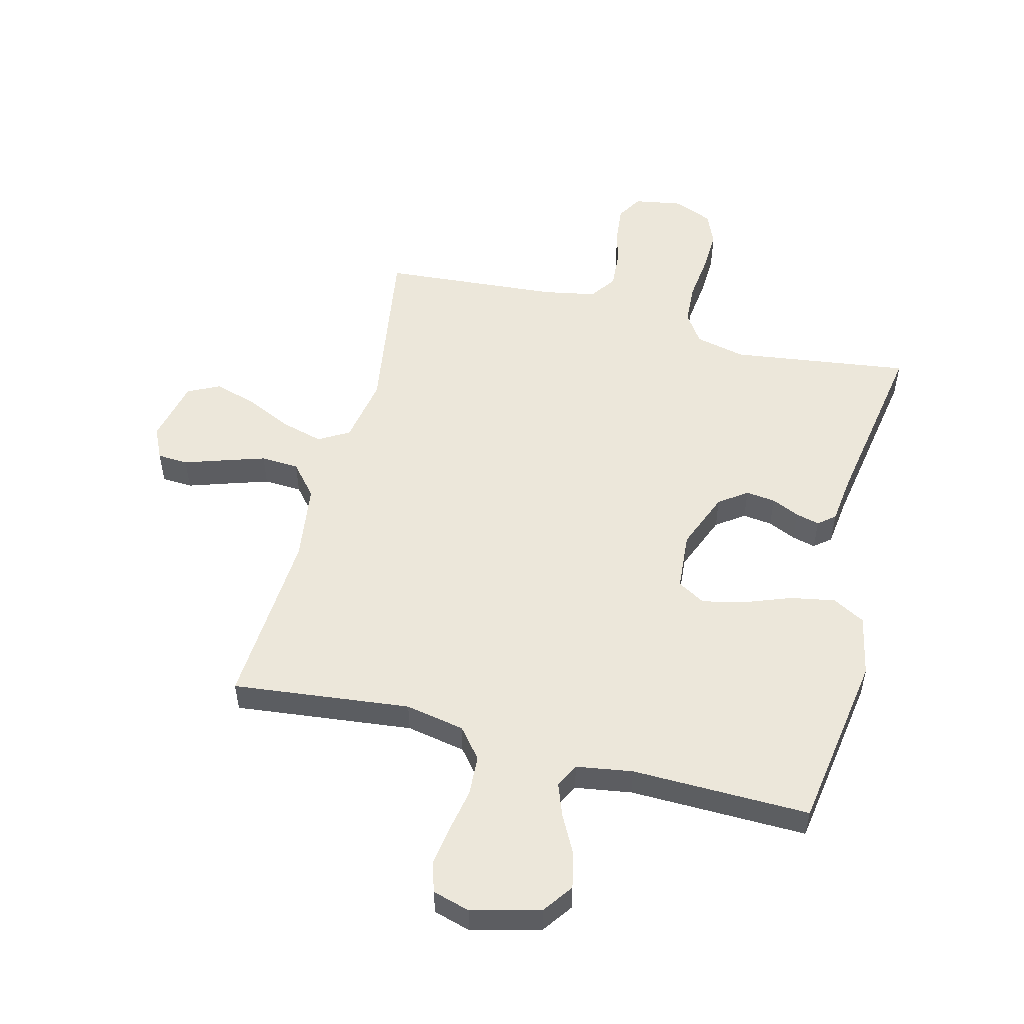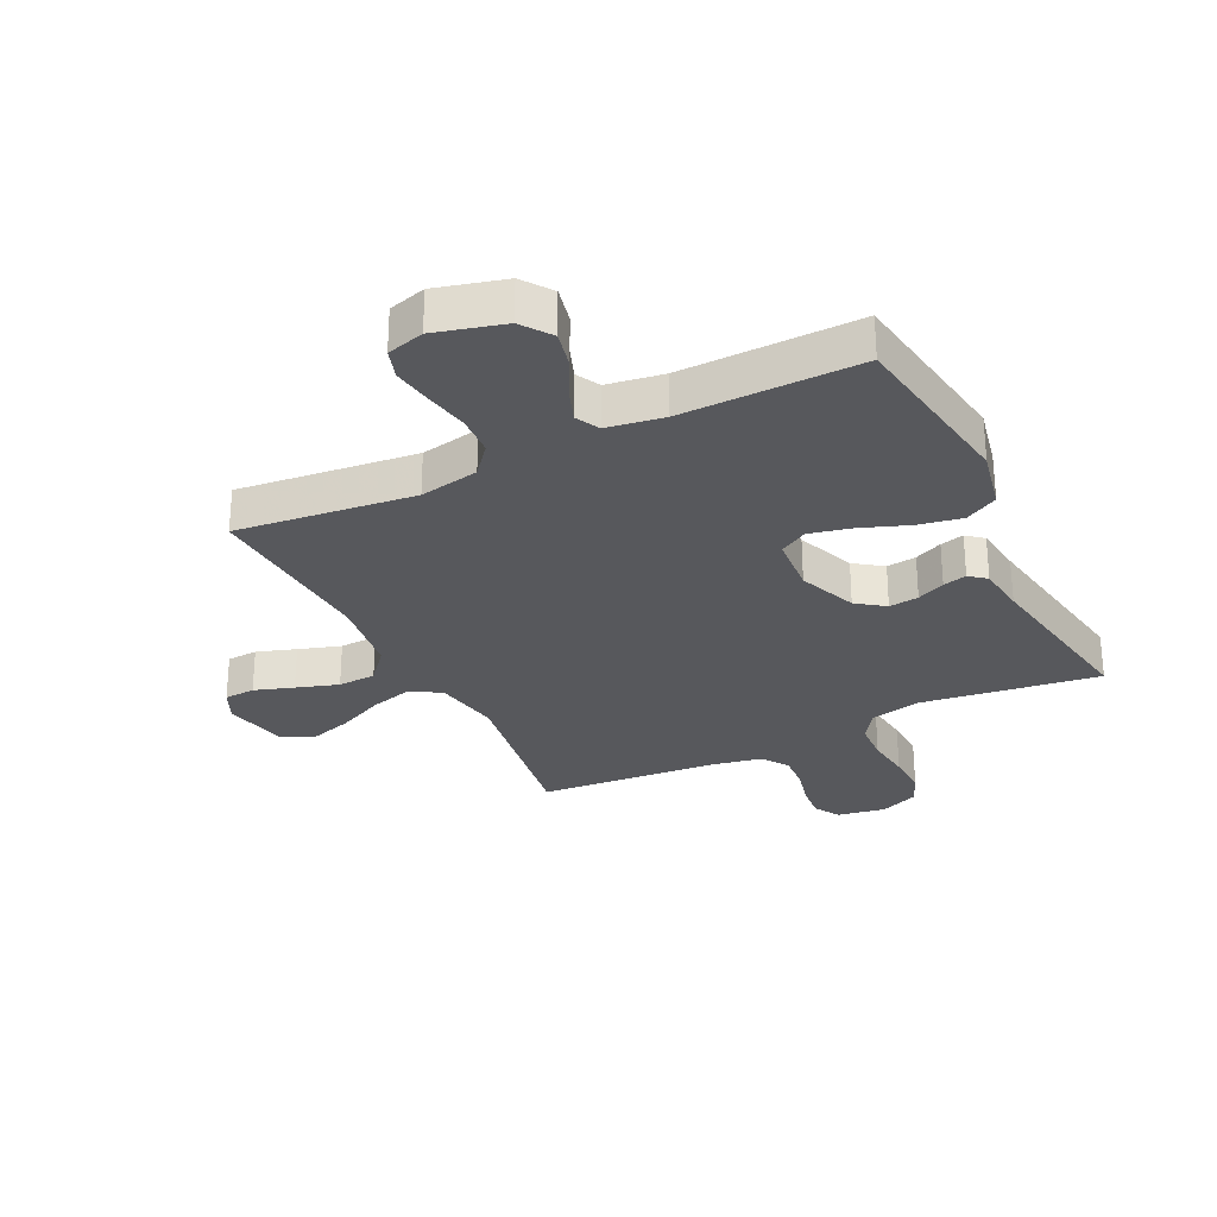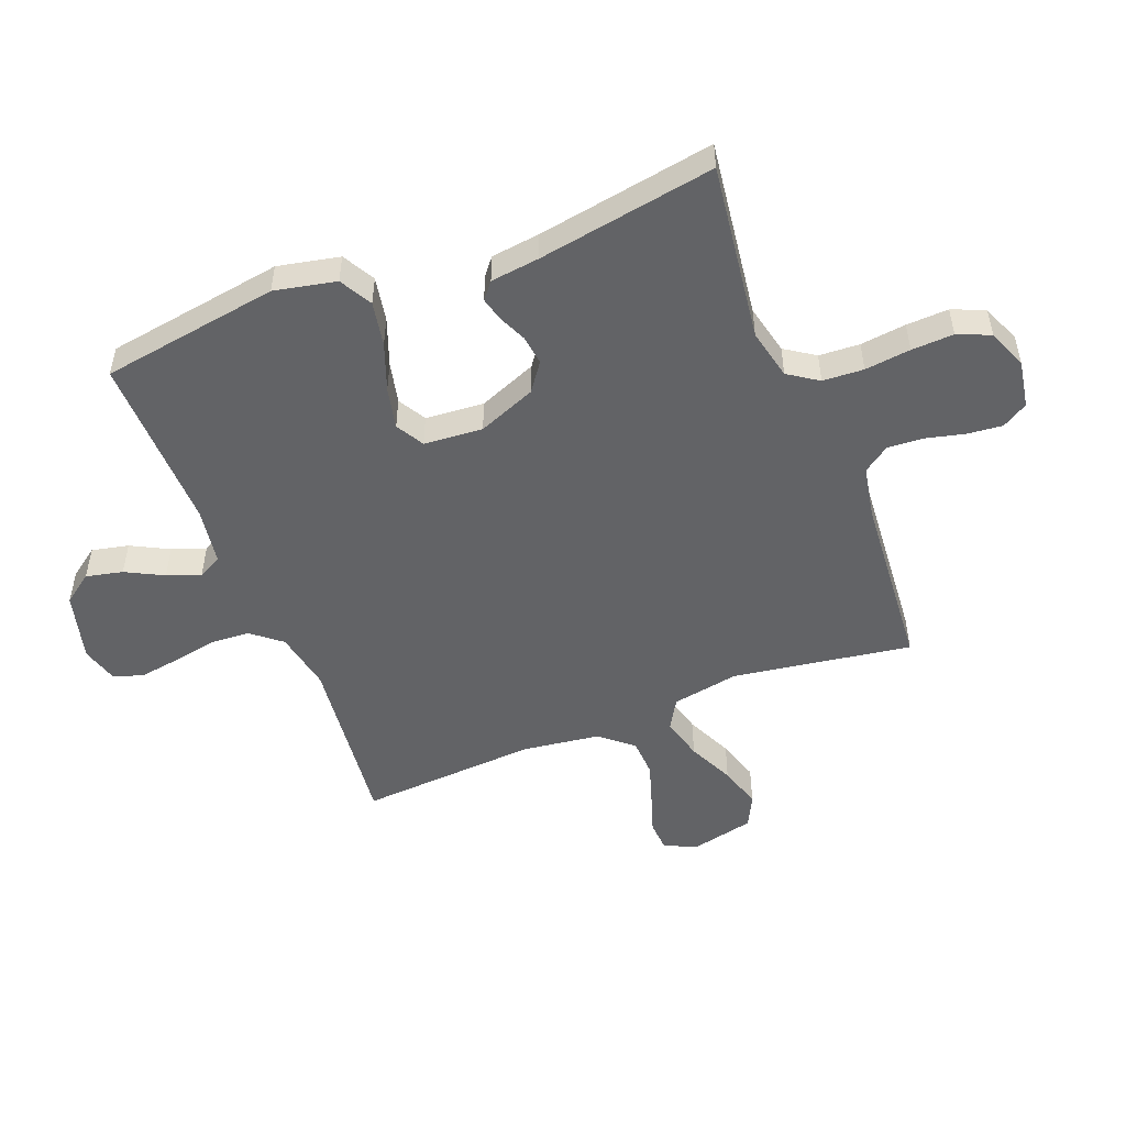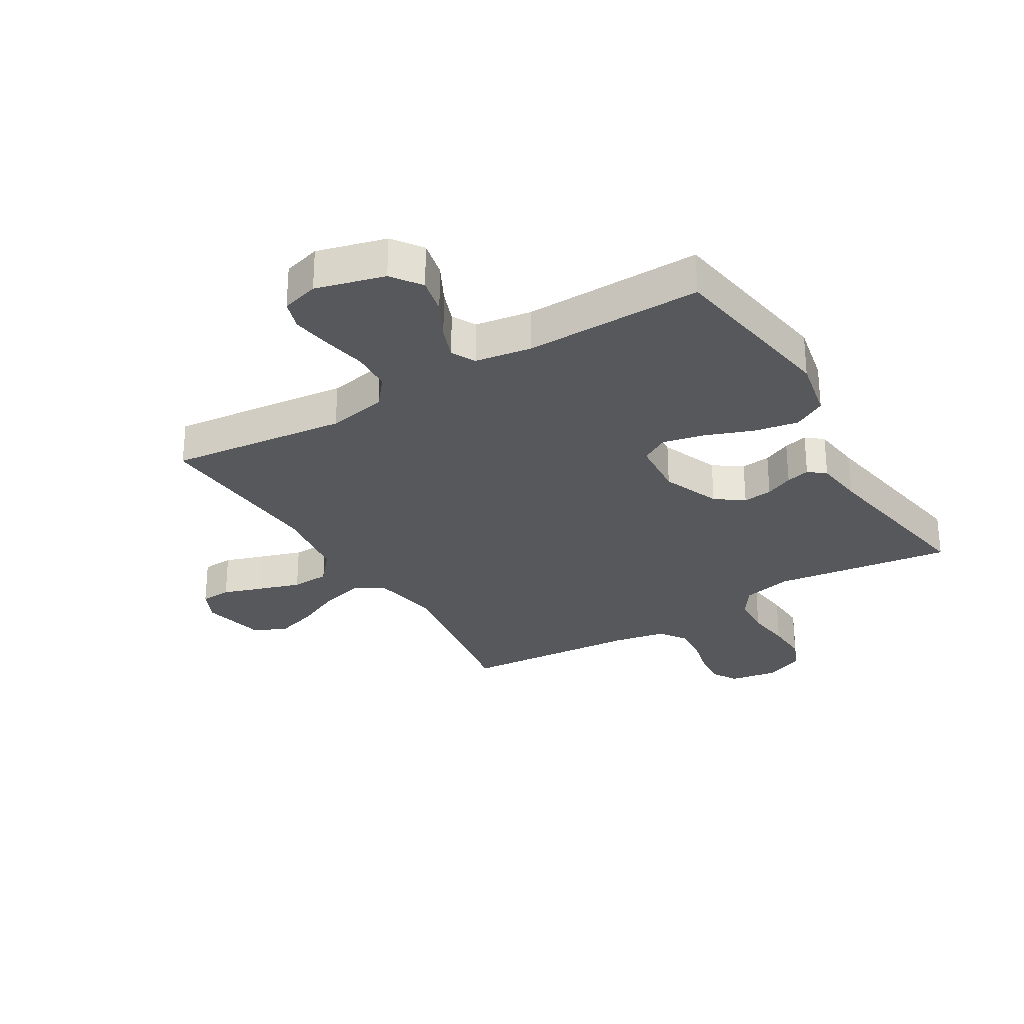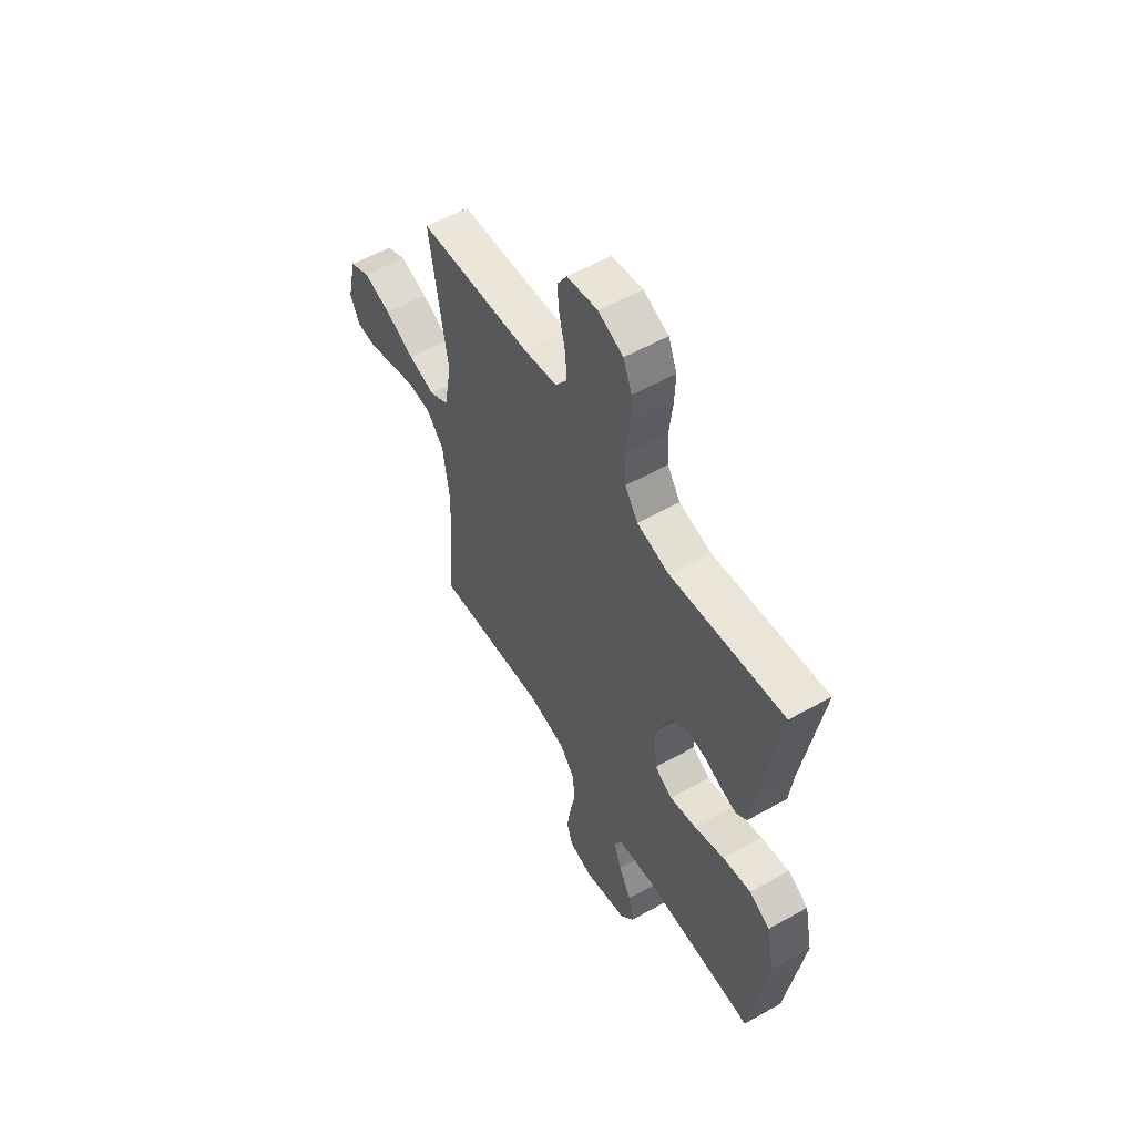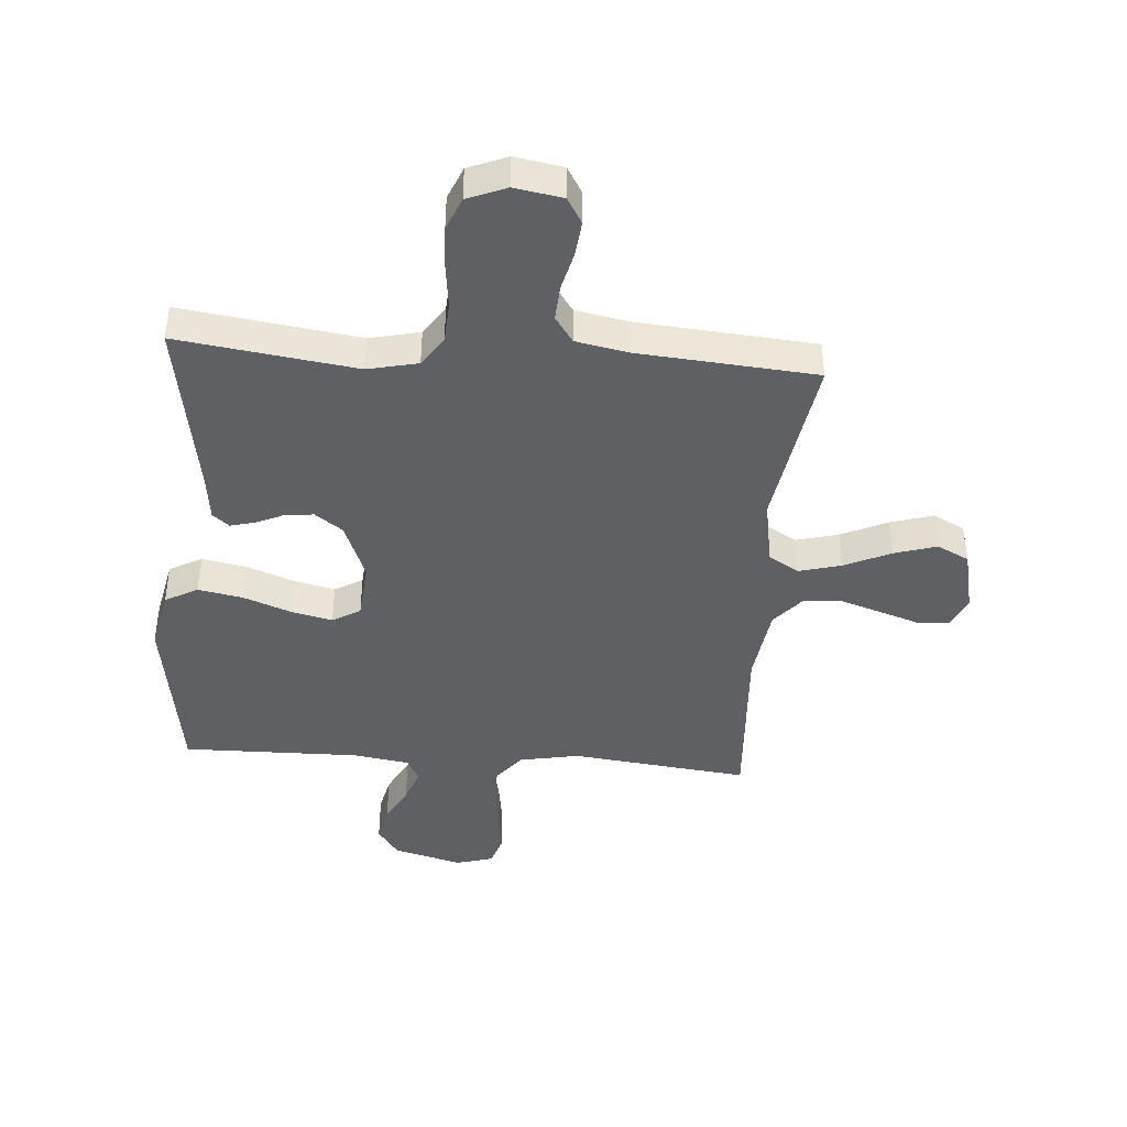
<metadata>
{"format":"obj","ext":"obj","renderer":"f3d","projection":"perspective","resolution":1024,"background":"white","views":[{"elev":52.9,"azim":-165.6,"up":"+Y"},{"elev":-28.7,"azim":-153.8,"up":"+Y"},{"elev":-50.9,"azim":-68.5,"up":"+Y"},{"elev":-28.8,"azim":-148.9,"up":"+Y"},{"elev":56.5,"azim":-120.4,"up":"+Z"},{"elev":-42.4,"azim":-4.4,"up":"+Y"}]}
</metadata>
<code>
v -0.5 0.07 0.5
v -0.2 0.07 0.459
v -0.115 0.07 0.478
v -0.081 0.07 0.528
v -0.077 0.07 0.597
v -0.086 0.07 0.674
v -0.089 0.07 0.745
v -0.066 0.07 0.8
v 0 0.07 0.827
v 0.081 0.07 0.813
v 0.107 0.07 0.77
v 0.101 0.07 0.711
v 0.085 0.07 0.646
v 0.081 0.07 0.585
v 0.112 0.07 0.541
v 0.2 0.07 0.524
v 0.5 0.07 0.5
v 0.453 0.07 0.2
v 0.473 0.07 0.087
v 0.524 0.07 0.057
v 0.595 0.07 0.076
v 0.673 0.07 0.112
v 0.745 0.07 0.134
v 0.799 0.07 0.107
v 0.823 0.07 0
v 0.798 0.07 -0.054
v 0.746 0.07 -0.057
v 0.68 0.07 -0.035
v 0.609 0.07 -0.012
v 0.545 0.07 -0.015
v 0.499 0.07 -0.069
v 0.481 0.07 -0.2
v 0.5 0.07 -0.5
v 0.2 0.07 -0.466
v 0.1 0.07 -0.485
v 0.059 0.07 -0.535
v 0.055 0.07 -0.603
v 0.069 0.07 -0.677
v 0.079 0.07 -0.744
v 0.063 0.07 -0.794
v 0 0.07 -0.812
v -0.116 0.07 -0.781
v -0.152 0.07 -0.731
v -0.138 0.07 -0.669
v -0.105 0.07 -0.606
v -0.084 0.07 -0.55
v -0.105 0.07 -0.51
v -0.2 0.07 -0.495
v -0.5 0.07 -0.5
v -0.546 0.07 -0.2
v -0.524 0.07 -0.096
v -0.469 0.07 -0.066
v -0.394 0.07 -0.08
v -0.314 0.07 -0.11
v -0.244 0.07 -0.126
v -0.197 0.07 -0.099
v -0.189 0.07 0
v -0.228 0.07 0.098
v -0.275 0.07 0.132
v -0.325 0.07 0.126
v -0.372 0.07 0.105
v -0.412 0.07 0.095
v -0.44 0.07 0.118
v -0.45 0.07 0.2
v -0.5 0 0.5
v -0.2 0 0.459
v -0.115 0 0.478
v -0.081 0 0.528
v -0.077 0 0.597
v -0.086 0 0.674
v -0.089 0 0.745
v -0.066 0 0.8
v 0 0 0.827
v 0.081 0 0.813
v 0.107 0 0.77
v 0.101 0 0.711
v 0.085 0 0.646
v 0.081 0 0.585
v 0.112 0 0.541
v 0.2 0 0.524
v 0.5 0 0.5
v 0.453 0 0.2
v 0.473 0 0.087
v 0.524 0 0.057
v 0.595 0 0.076
v 0.673 0 0.112
v 0.745 0 0.134
v 0.799 0 0.107
v 0.823 0 0
v 0.798 0 -0.054
v 0.746 0 -0.057
v 0.68 0 -0.035
v 0.609 0 -0.012
v 0.545 0 -0.015
v 0.499 0 -0.069
v 0.481 0 -0.2
v 0.5 0 -0.5
v 0.2 0 -0.466
v 0.1 0 -0.485
v 0.059 0 -0.535
v 0.055 0 -0.603
v 0.069 0 -0.677
v 0.079 0 -0.744
v 0.063 0 -0.794
v 0 0 -0.812
v -0.116 0 -0.781
v -0.152 0 -0.731
v -0.138 0 -0.669
v -0.105 0 -0.606
v -0.084 0 -0.55
v -0.105 0 -0.51
v -0.2 0 -0.495
v -0.5 0 -0.5
v -0.546 0 -0.2
v -0.524 0 -0.096
v -0.469 0 -0.066
v -0.394 0 -0.08
v -0.314 0 -0.11
v -0.244 0 -0.126
v -0.197 0 -0.099
v -0.189 0 0
v -0.228 0 0.098
v -0.275 0 0.132
v -0.325 0 0.126
v -0.372 0 0.105
v -0.412 0 0.095
v -0.44 0 0.118
v -0.45 0 0.2
f 62 63 64
f 61 62 64
f 60 61 64
f 64 1 2
f 60 64 2
f 59 60 2
f 58 59 2 3
f 57 58 3 4
f 56 57 4
f 52 53 54
f 51 52 54
f 50 51 54
f 49 50 54
f 48 49 54
f 47 48 54 55
f 46 47 55 56
f 43 44 45
f 42 43 45
f 41 42 45
f 40 41 45
f 39 40 45
f 38 39 45
f 37 38 45
f 36 37 45 46
f 46 56 4
f 36 46 4
f 35 36 4
f 32 33 34
f 35 4 5
f 34 35 5
f 32 34 5
f 31 32 5
f 26 27 28
f 25 26 28
f 24 25 28
f 23 24 28
f 22 23 28
f 21 22 28
f 20 21 28 29
f 19 20 29 30
f 16 17 18
f 15 16 18 19
f 11 12 13
f 10 11 13
f 9 10 13
f 8 9 13
f 7 8 13
f 6 7 13
f 5 6 13
f 5 13 14
f 30 31 5
f 19 30 5
f 15 19 5
f 5 14 15
f 128 127 126
f 128 126 125
f 128 125 124
f 66 65 128
f 66 128 124
f 66 124 123
f 67 66 123 122
f 68 67 122 121
f 68 121 120
f 118 117 116
f 118 116 115
f 118 115 114
f 118 114 113
f 118 113 112
f 119 118 112 111
f 120 119 111 110
f 109 108 107
f 109 107 106
f 109 106 105
f 109 105 104
f 109 104 103
f 109 103 102
f 109 102 101
f 110 109 101 100
f 68 120 110
f 68 110 100
f 68 100 99
f 98 97 96
f 69 68 99
f 69 99 98
f 69 98 96
f 69 96 95
f 92 91 90
f 92 90 89
f 92 89 88
f 92 88 87
f 92 87 86
f 92 86 85
f 93 92 85 84
f 94 93 84 83
f 82 81 80
f 83 82 80 79
f 77 76 75
f 77 75 74
f 77 74 73
f 77 73 72
f 77 72 71
f 77 71 70
f 77 70 69
f 78 77 69
f 69 95 94
f 69 94 83
f 69 83 79
f 79 78 69
f 1 65 66 2
f 2 66 67 3
f 3 67 68 4
f 4 68 69 5
f 5 69 70 6
f 6 70 71 7
f 7 71 72 8
f 8 72 73 9
f 9 73 74 10
f 10 74 75 11
f 11 75 76 12
f 12 76 77 13
f 13 77 78 14
f 14 78 79 15
f 15 79 80 16
f 16 80 81 17
f 17 81 82 18
f 18 82 83 19
f 19 83 84 20
f 20 84 85 21
f 21 85 86 22
f 22 86 87 23
f 23 87 88 24
f 24 88 89 25
f 25 89 90 26
f 26 90 91 27
f 27 91 92 28
f 28 92 93 29
f 29 93 94 30
f 30 94 95 31
f 31 95 96 32
f 32 96 97 33
f 33 97 98 34
f 34 98 99 35
f 35 99 100 36
f 36 100 101 37
f 37 101 102 38
f 38 102 103 39
f 39 103 104 40
f 40 104 105 41
f 41 105 106 42
f 42 106 107 43
f 43 107 108 44
f 44 108 109 45
f 45 109 110 46
f 46 110 111 47
f 47 111 112 48
f 48 112 113 49
f 49 113 114 50
f 50 114 115 51
f 51 115 116 52
f 52 116 117 53
f 53 117 118 54
f 54 118 119 55
f 55 119 120 56
f 56 120 121 57
f 57 121 122 58
f 58 122 123 59
f 59 123 124 60
f 60 124 125 61
f 61 125 126 62
f 62 126 127 63
f 63 127 128 64
f 64 128 65 1

</code>
